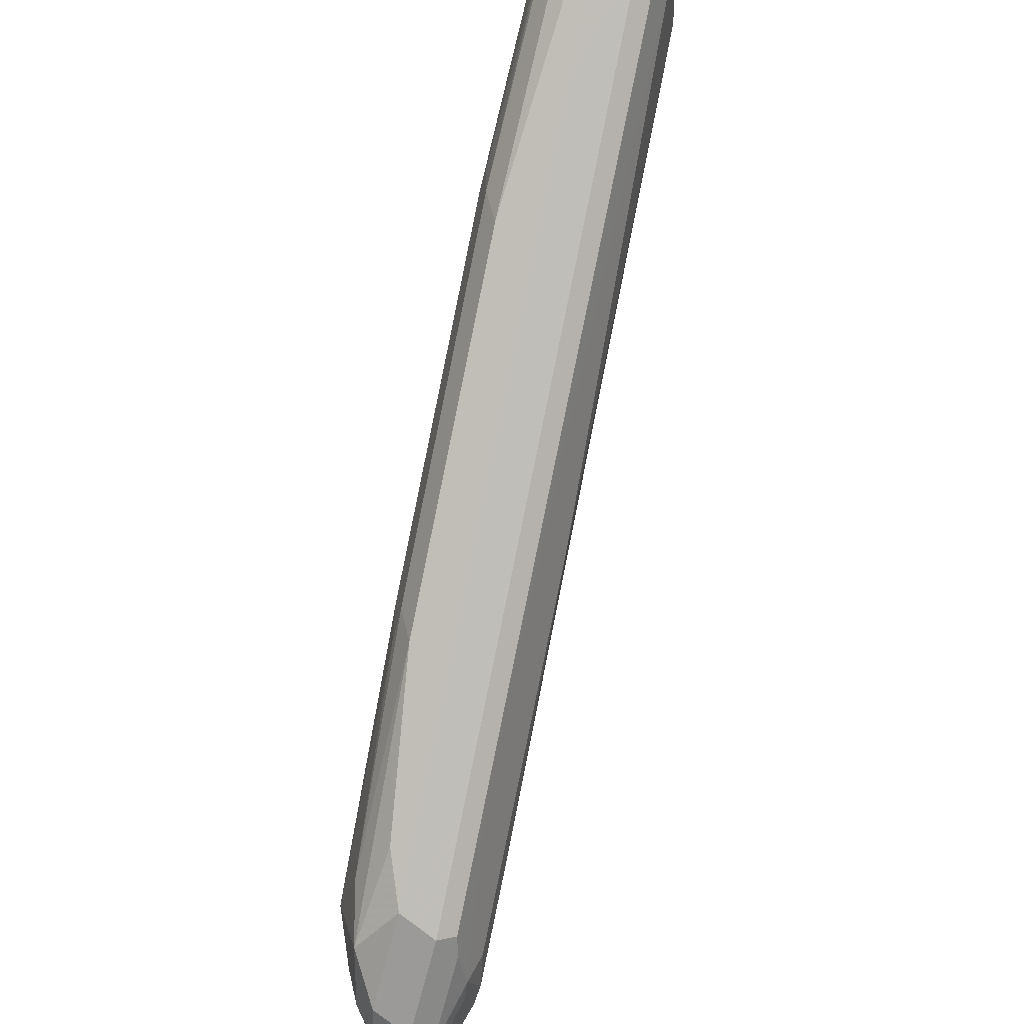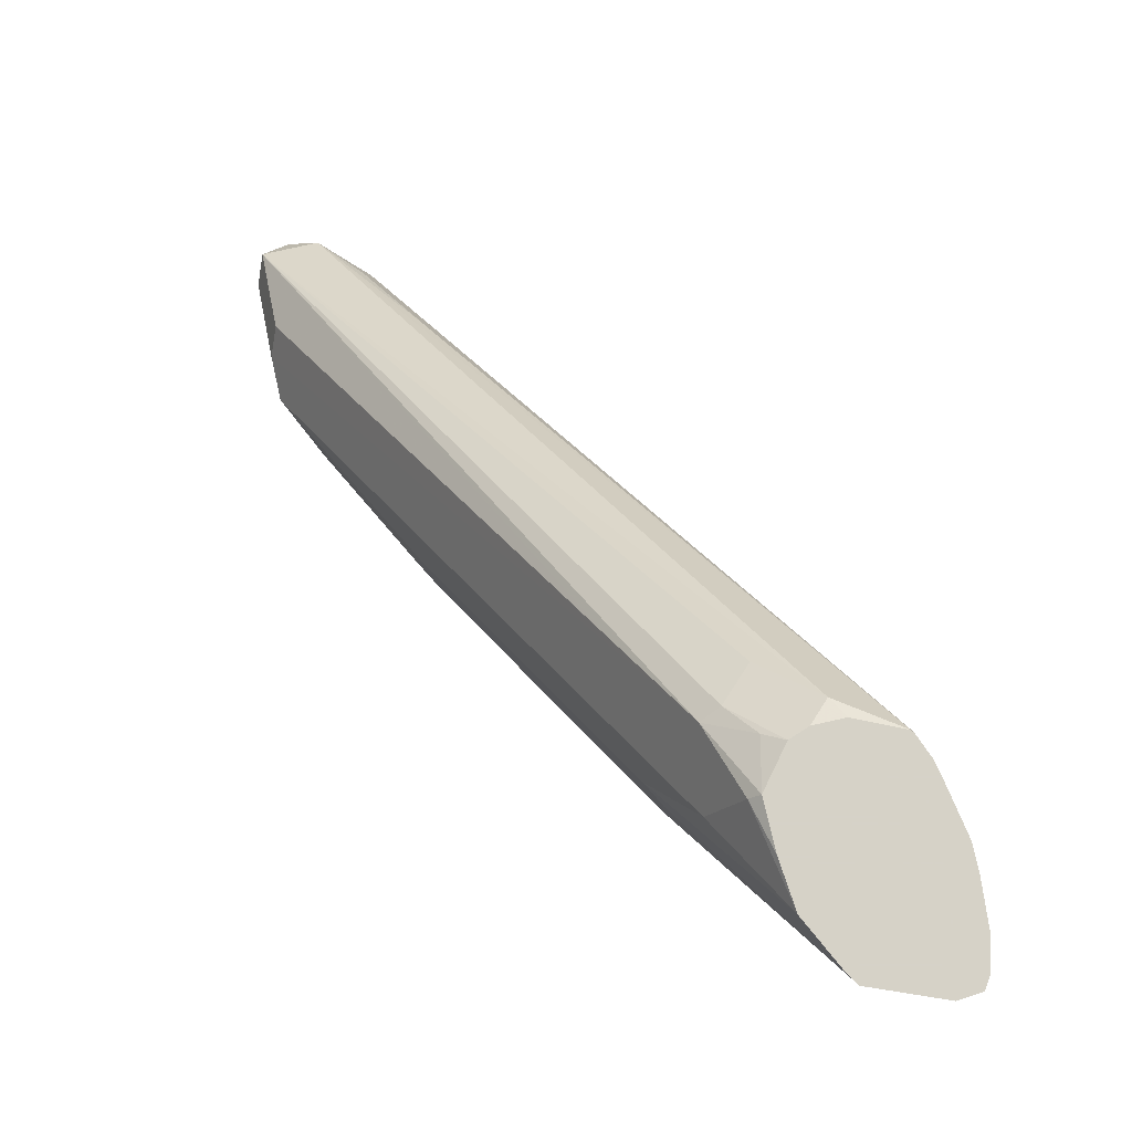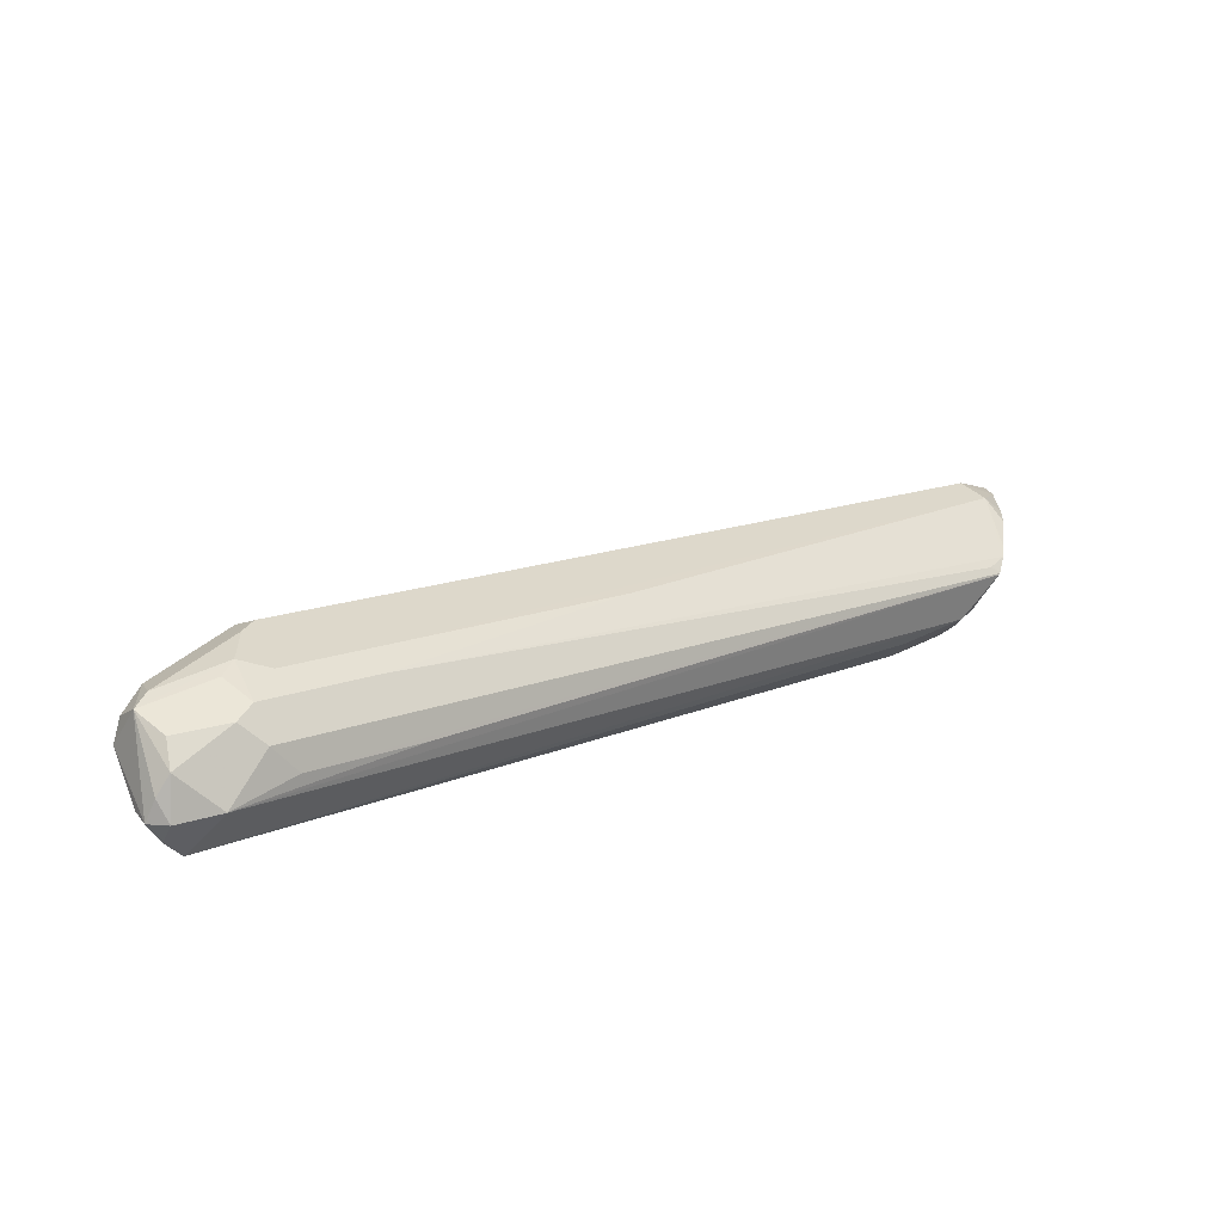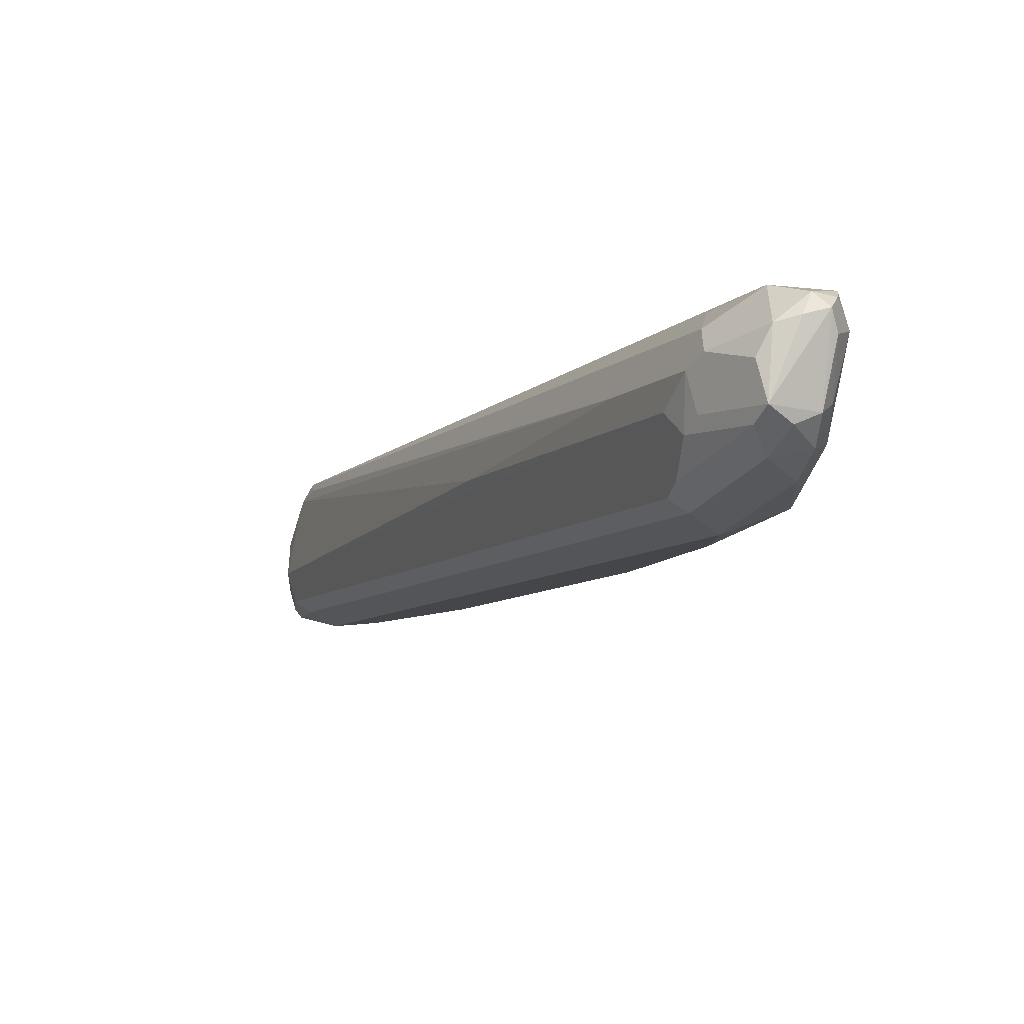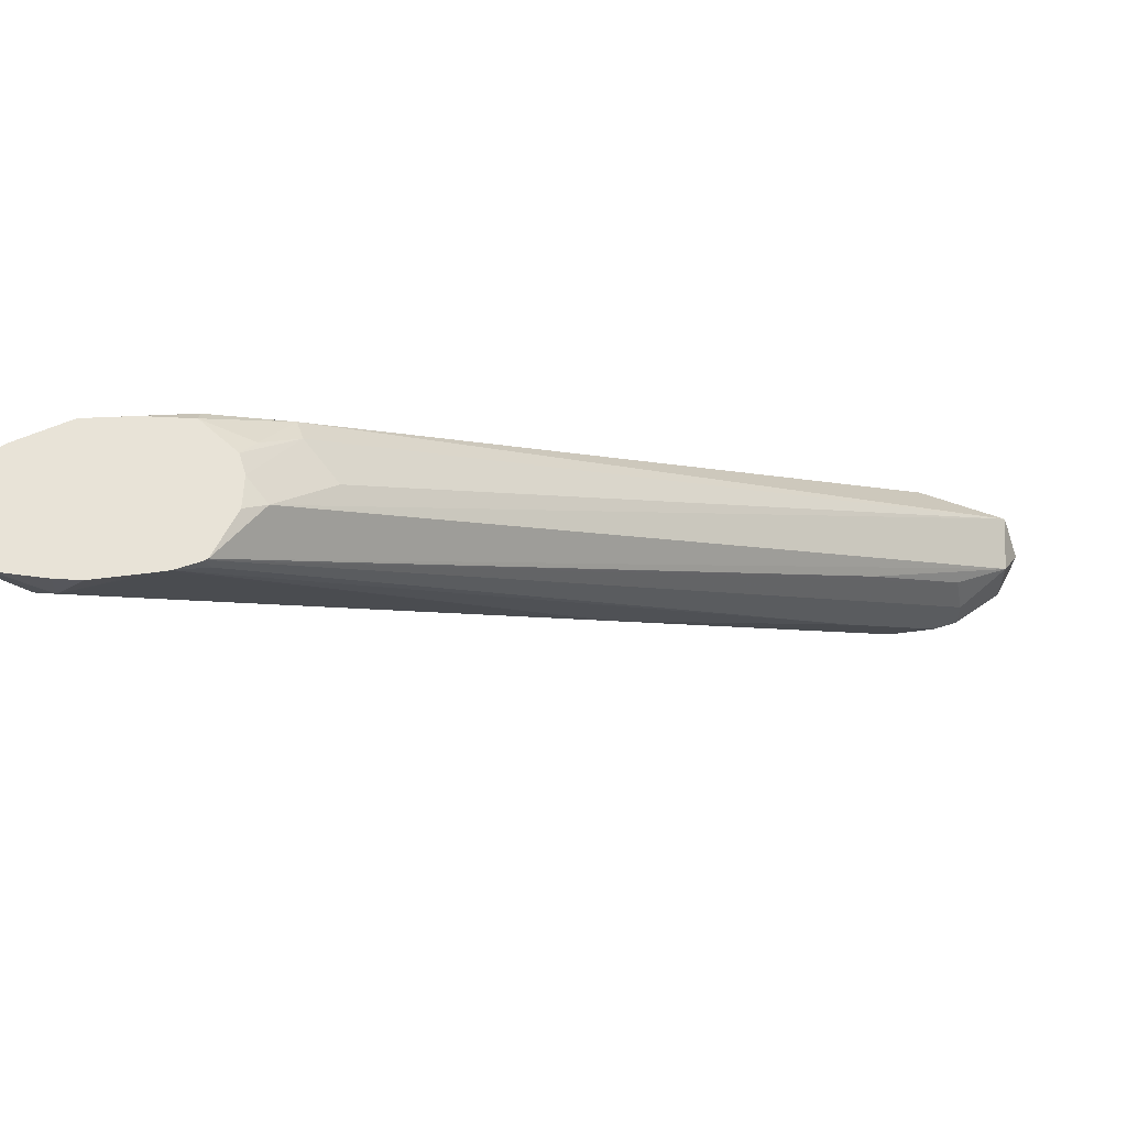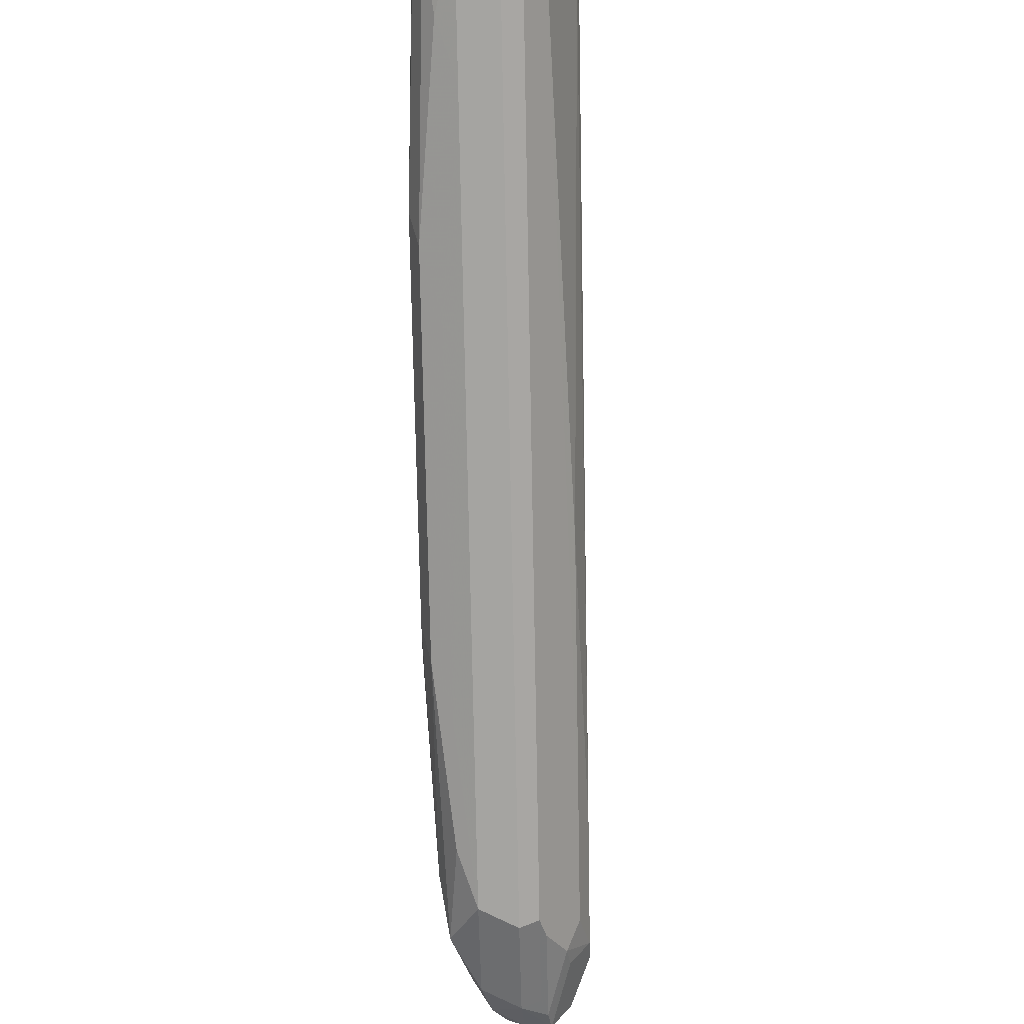
<metadata>
{"format":"obj","ext":"obj","renderer":"f3d","projection":"perspective","resolution":1024,"background":"white","views":[{"elev":-44.0,"azim":-169.1,"up":"+Z"},{"elev":78.5,"azim":167.3,"up":"+Z"},{"elev":-60.4,"azim":-132.1,"up":"+Y"},{"elev":-54.2,"azim":-5.7,"up":"+Z"},{"elev":62.4,"azim":-86.7,"up":"+Z"},{"elev":-32.2,"azim":-152.0,"up":"+Z"}]}
</metadata>
<code>
v 0.1627 0.07026 -0.3004
v 0.1663 0.06306 -0.304
v 0.1735 0.07026 -0.3004
v 0.1464 0.07756 -0.3004
v 0.1835 0.04586 -0.3212
v 0.2839 -0.1806 -0.542
v 0.3054 -0.1806 -0.542
v 0.1806 0.07282 -0.3004
v 0.195 0.05735 -0.3154
v 0.1455 0.07889 -0.3004
v 0.1462 0.0774 -0.3011
v 0.2523 -0.1261 -0.4932
v 0.2695 -0.1606 -0.5276
v 0.2667 -0.1634 -0.542
v 0.2839 -0.1806 -0.5634
v 0.2953 -0.1864 -0.5534
v 0.3039 -0.1835 -0.5505
v 0.3097 -0.172 -0.5505
v 0.3054 -0.1462 -0.5247
v 0.2194 0.02578 -0.3527
v 0.2022 0.0602 -0.3183
v 0.1871 0.0688 -0.3054
v 0.1912 0.08599 -0.3004
v 0.1462 0.0774 -0.3054
v 0.1422 0.08722 -0.3004
v 0.2452 -0.1204 -0.5183
v 0.2495 -0.129 -0.5075
v 0.2667 -0.1634 -0.5548
v 0.2796 -0.172 -0.5699
v 0.2839 -0.1677 -0.5764
v 0.2925 -0.1835 -0.562
v 0.3011 -0.1849 -0.5592
v 0.3039 -0.1778 -0.562
v 0.3054 -0.157 -0.5677
v 0.3068 -0.1405 -0.5649
v 0.3097 -0.1376 -0.5505
v 0.3097 -0.1376 -0.5333
v 0.3039 -0.1376 -0.5219
v 0.2065 0.08599 -0.3269
v 0.195 0.08599 -0.304
v 0.3097 -0.1204 -0.5333
v 0.191 0.1032 -0.3004
v 0.141 0.09323 -0.3004
v 0.1376 0.1204 -0.3097
v 0.1434 0.08599 -0.304
v 0.2065 -0.0344 -0.4473
v 0.2237 -0.06882 -0.4817
v 0.2409 -0.1032 -0.5161
v 0.2581 -0.1376 -0.5505
v 0.2624 -0.1548 -0.5527
v 0.2839 -0.1634 -0.5807
v 0.3011 -0.1591 -0.5764
v 0.3011 -0.1462 -0.5764
v 0.3011 -0.1118 -0.5592
v 0.2194 0.0688 -0.3592
v 0.1893 0.1204 -0.3004
v 0.2982 -0.09746 -0.5391
v 0.2724 -0.03725 -0.4789
v 0.271 -0.0344 -0.4624
v 0.1376 0.1111 -0.3004
v 0.1376 0.1204 -0.3004
v 0.1389 0.1376 -0.3004
v 0.142 0.129 -0.3183
v 0.1434 0.1204 -0.3212
v 0.1591 0.09462 -0.3527
v 0.2452 -0.07741 -0.5247
v 0.2638 -0.1376 -0.562
v 0.2667 -0.1462 -0.5634
v 0.2925 -0.157 -0.5807
v 0.281 -0.1548 -0.5792
v 0.2867 -0.1434 -0.5792
v 0.2982 -0.1319 -0.5735
v 0.281 -0.09746 -0.5563
v 0.281 -0.08027 -0.5391
v 0.2638 -0.02865 -0.4875
v 0.2151 0.0774 -0.357
v 0.1835 0.1319 -0.3004
v 0.2667 -0.0258 -0.4731
v 0.2151 0.0774 -0.3699
v 0.1416 0.1477 -0.3004
v 0.1444 0.152 -0.3004
v 0.1491 0.1319 -0.3212
v 0.2624 -0.1118 -0.5592
v 0.2638 -0.1204 -0.562
v 0.2796 -0.1462 -0.5764
v 0.2753 -0.1204 -0.5677
v 0.2695 -0.1089 -0.562
v 0.2638 -0.04585 -0.5047
v 0.2523 -0.07453 -0.5276
v 0.1778 0.109 -0.3499
v 0.2122 0.07454 -0.3843
v 0.2495 0.008588 -0.4388
v 0.1799 0.1391 -0.3004
v 0.1749 0.1405 -0.3126
v 0.1774 0.1429 -0.3004
v 0.1527 0.1527 -0.3004
v 0.1606 0.1434 -0.3154
v 0.2007 0.02867 -0.4244
v 0.2122 0.05735 -0.4015
v 0.1778 0.1262 -0.3326
f 51 68 67
f 54 72 73
f 51 69 52
f 51 67 70
f 51 70 71
f 51 71 69
f 52 69 53
f 53 71 72
f 53 72 54
f 53 69 71
f 55 59 76
f 54 74 75
f 54 75 57
f 55 76 56
f 56 76 77
f 57 75 78
f 57 78 58
f 58 78 79
f 58 79 76
f 94 96 95
f 54 73 74
f 50 68 51
f 44 61 62
f 49 67 50
f 39 55 56
f 62 80 63
f 39 56 40
f 39 41 55
f 40 56 42
f 41 54 57
f 41 57 58
f 41 58 59
f 41 59 55
f 43 60 44
f 44 60 61
f 44 62 63
f 44 63 64
f 44 64 65
f 44 65 66
f 44 66 48
f 44 48 47
f 44 47 46
f 44 46 45
f 48 66 67
f 48 67 49
f 50 67 68
f 63 80 81
f 76 93 77
f 63 82 65
f 78 92 79
f 79 91 94
f 79 94 95
f 79 95 93
f 81 96 97
f 81 97 82
f 82 97 90
f 82 90 89
f 82 89 98
f 82 98 83
f 83 89 87
f 83 87 86
f 83 98 89
f 88 90 99
f 90 97 100
f 90 100 91
f 90 91 99
f 91 100 94
f 94 100 97
f 94 97 96
f 36 54 41
f 76 79 93
f 63 81 82
f 75 92 78
f 75 91 79
f 63 65 64
f 65 82 83
f 65 83 66
f 66 83 67
f 67 83 84
f 67 84 70
f 70 84 83
f 70 83 85
f 70 85 71
f 71 85 83
f 71 83 86
f 71 86 87
f 71 87 73
f 71 73 72
f 73 88 75
f 73 75 74
f 73 87 89
f 73 89 90
f 73 90 88
f 75 88 99
f 75 99 91
f 75 79 92
f 35 54 36
f 58 76 59
f 35 52 53
f 4 10 11
f 4 11 12
f 4 12 6
f 5 7 9
f 6 12 13
f 6 13 14
f 6 14 28
f 6 28 15
f 6 15 16
f 6 16 7
f 7 16 17
f 7 17 18
f 7 18 37
f 7 37 19
f 7 19 20
f 7 20 21
f 7 21 9
f 8 9 22
f 8 22 23
f 9 21 22
f 10 24 11
f 3 9 8
f 10 25 24
f 3 5 9
f 2 6 7
f 35 53 54
f 1 2 3
f 1 3 8
f 1 23 42
f 1 42 56
f 1 56 77
f 1 77 93
f 1 93 95
f 1 95 96
f 1 96 81
f 1 81 80
f 1 80 62
f 1 62 61
f 1 61 60
f 1 60 43
f 1 43 25
f 1 25 10
f 1 10 4
f 1 4 2
f 2 5 3
f 2 4 6
f 2 7 5
f 11 24 26
f 1 8 23
f 11 14 27
f 21 41 39
f 23 40 42
f 24 25 26
f 25 43 44
f 25 44 45
f 25 45 46
f 25 46 26
f 26 46 47
f 26 47 48
f 26 48 49
f 26 49 50
f 26 50 28
f 28 50 29
f 29 50 51
f 29 51 30
f 30 51 31
f 31 51 32
f 32 51 52
f 33 52 34
f 34 52 35
f 11 26 14
f 21 37 41
f 21 38 37
f 32 52 33
f 21 40 23
f 21 23 22
f 11 13 12
f 14 26 28
f 15 29 30
f 15 30 31
f 15 31 16
f 15 28 29
f 16 31 32
f 16 32 17
f 17 32 18
f 13 27 14
f 18 33 34
f 21 39 40
f 18 32 33
f 19 38 21
f 19 37 38
f 19 21 20
f 18 36 41
f 18 34 35
f 18 41 37
f 18 35 36
f 11 27 13

</code>
